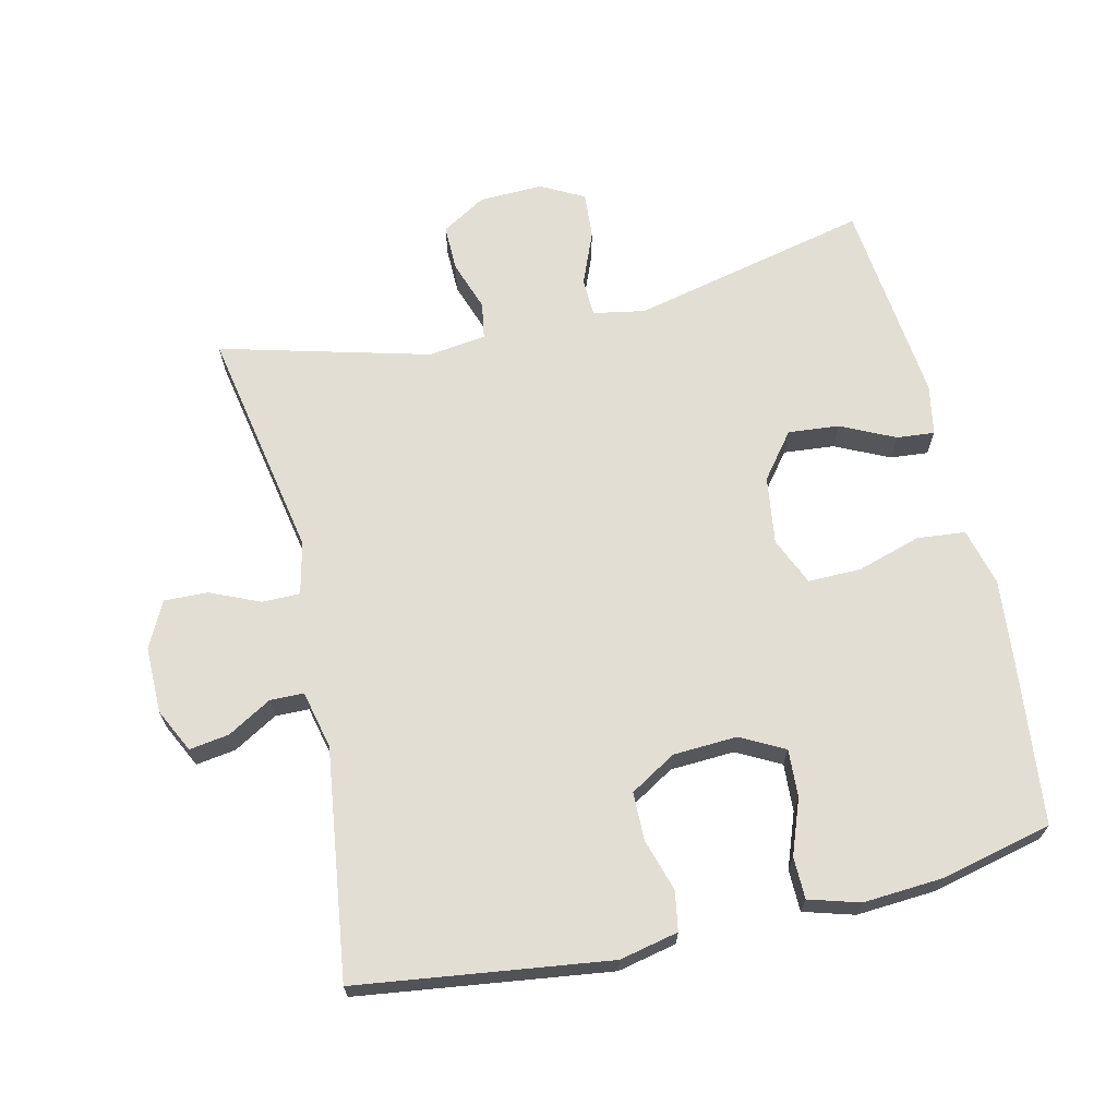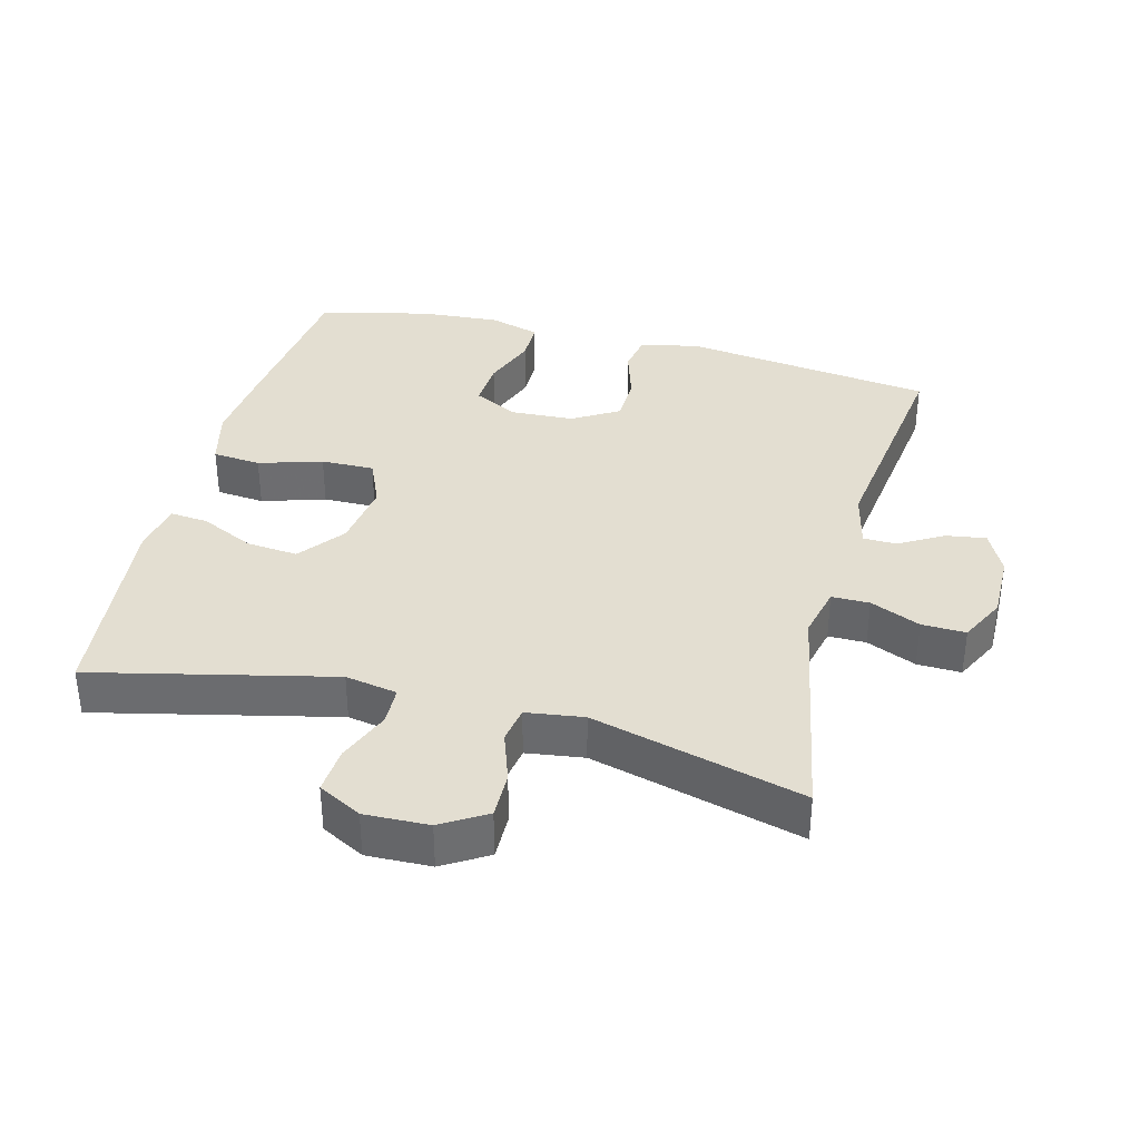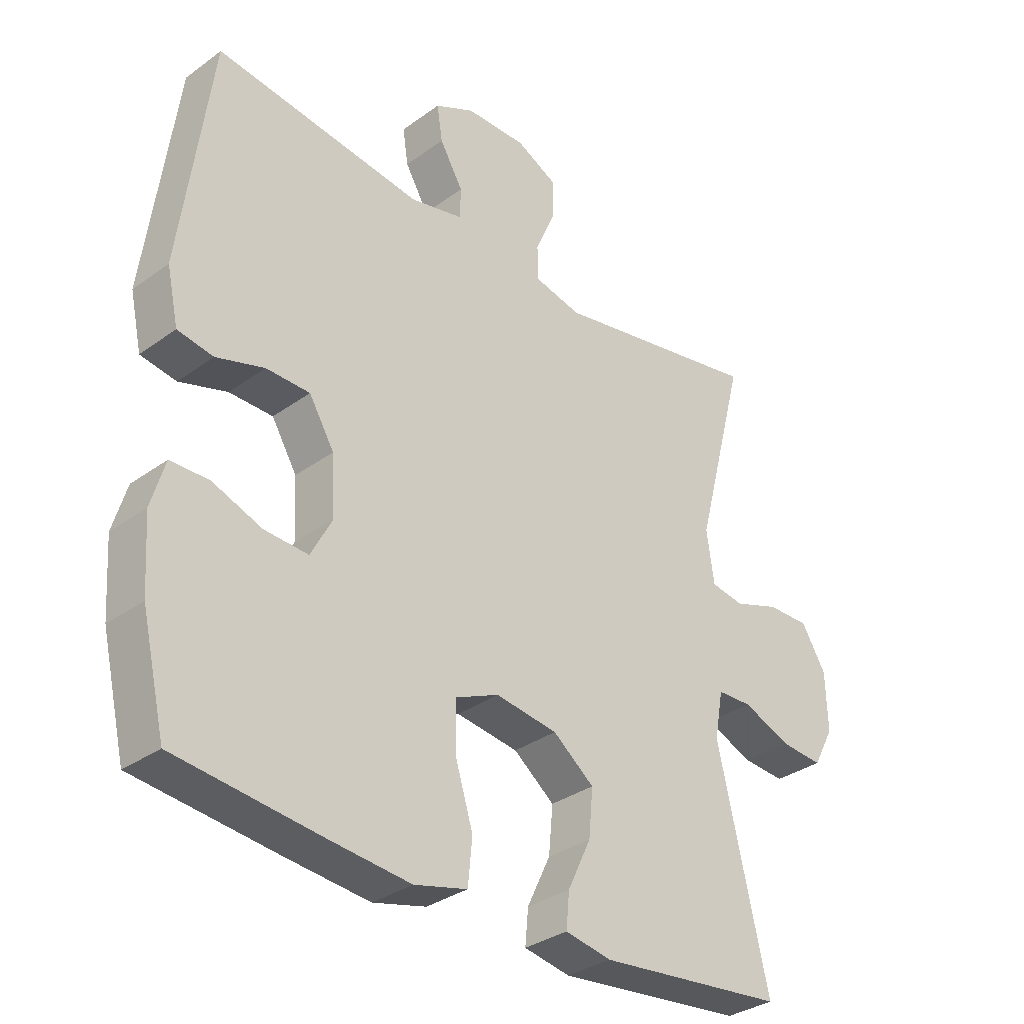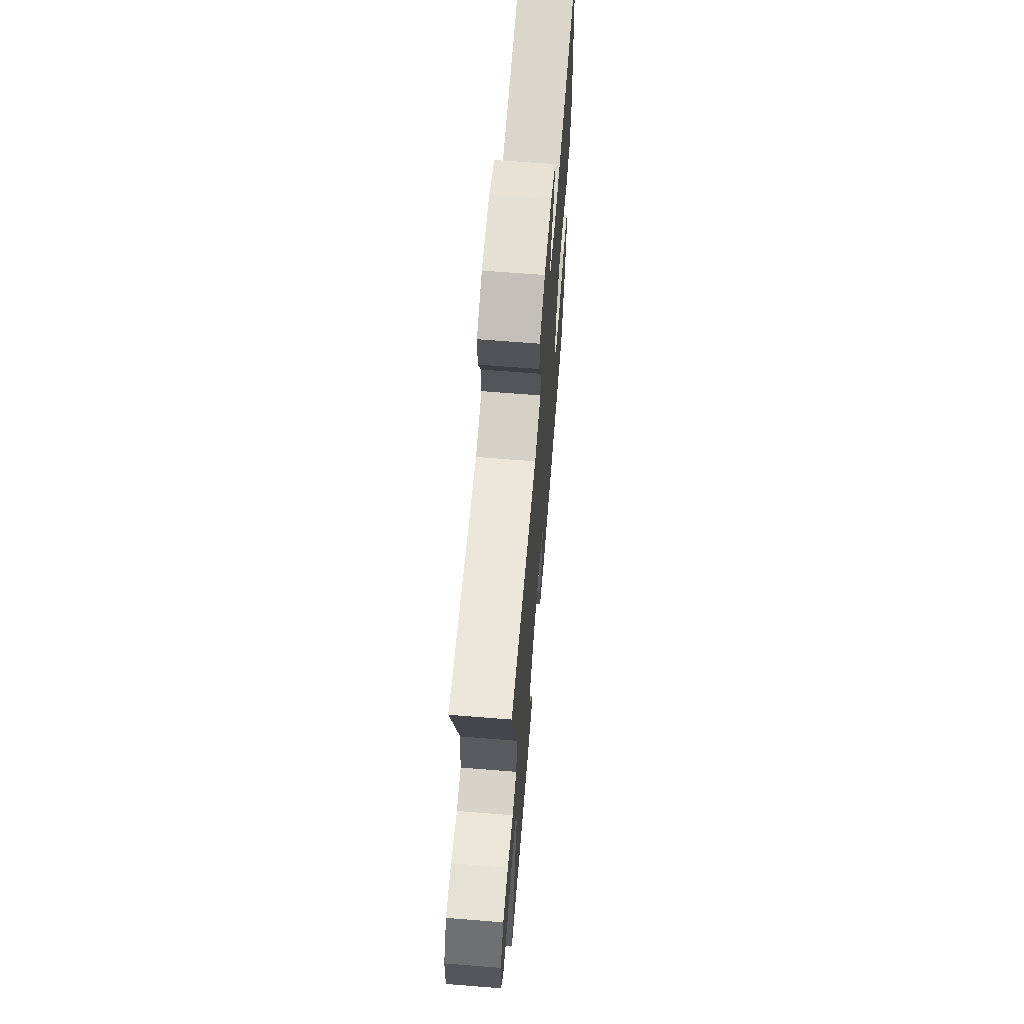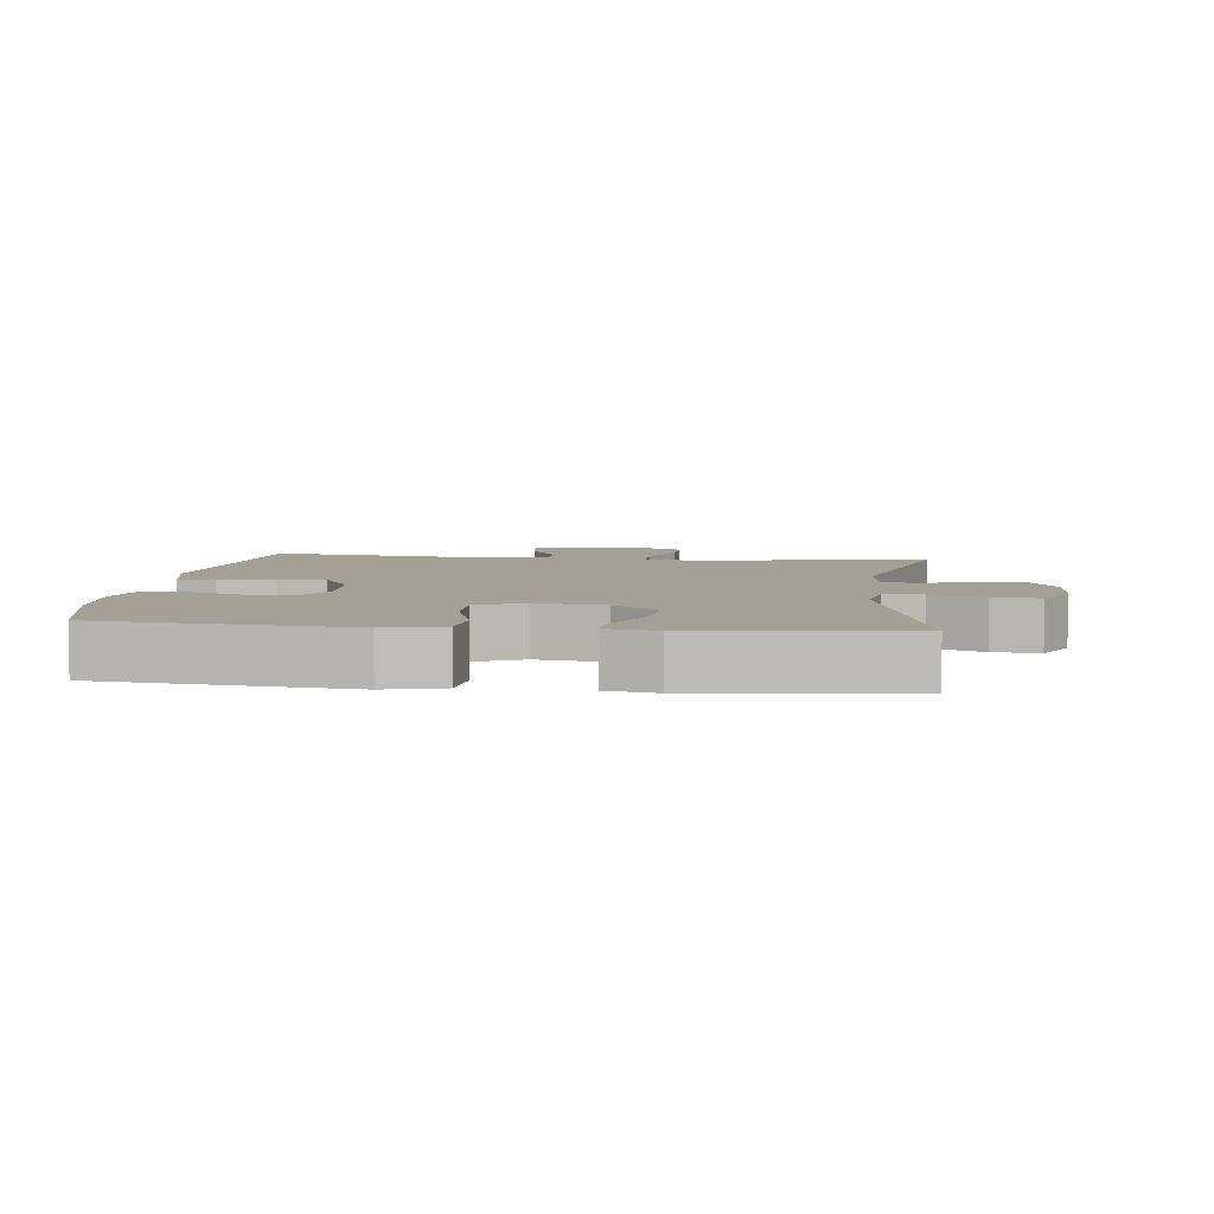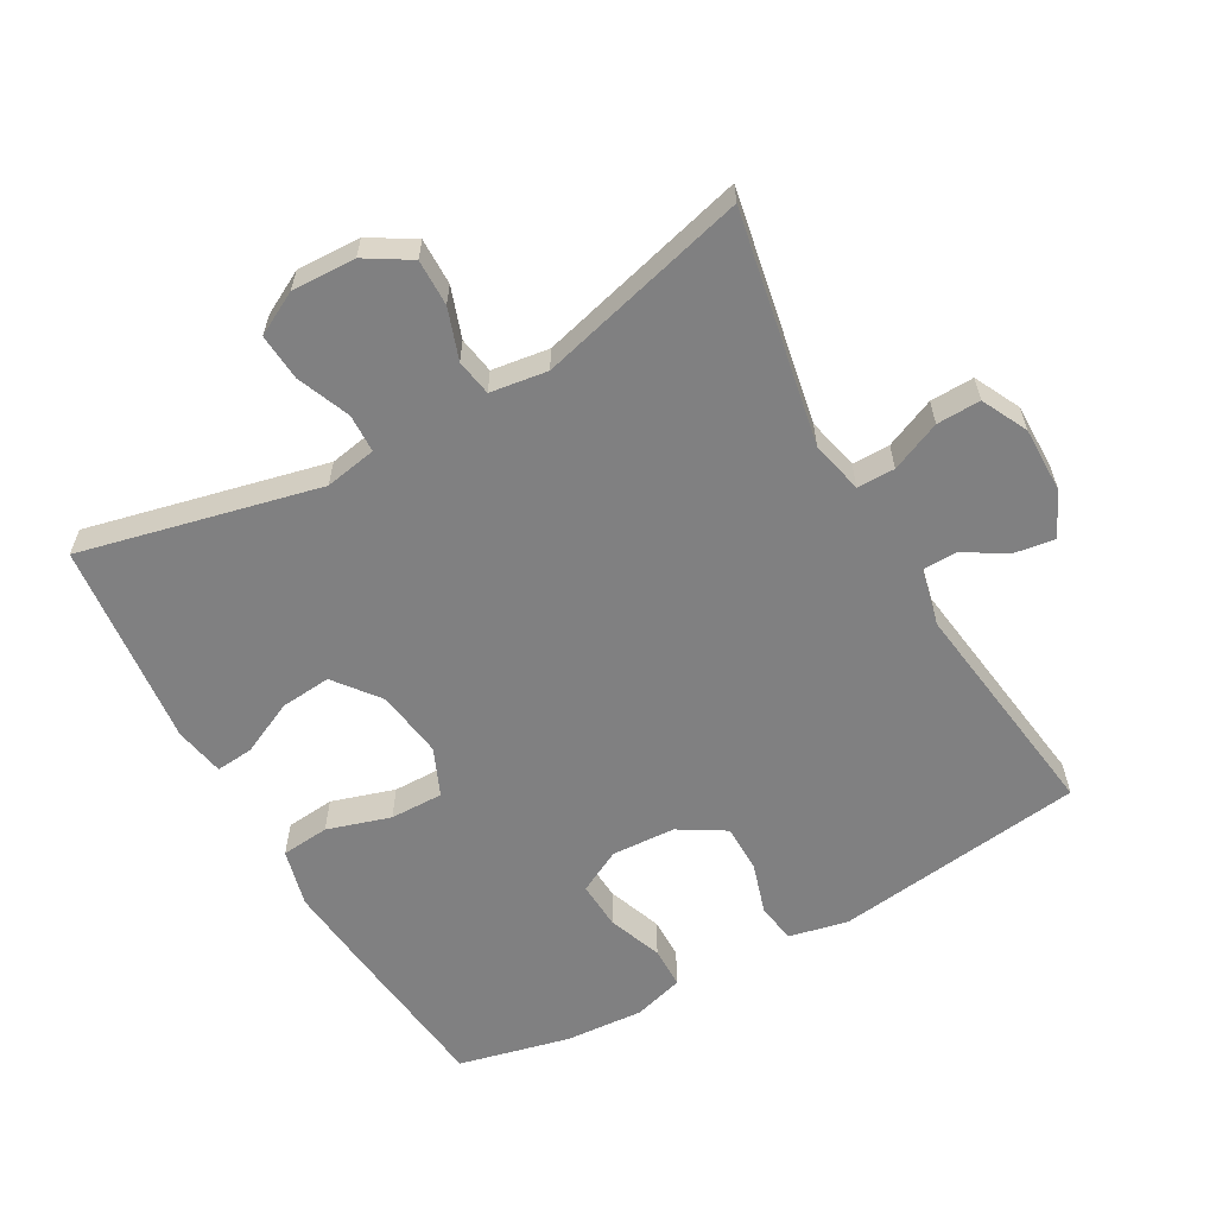
<metadata>
{"format":"obj","ext":"obj","renderer":"f3d","projection":"perspective","resolution":1024,"background":"white","views":[{"elev":67.2,"azim":77.0,"up":"+Y"},{"elev":36.1,"azim":-75.4,"up":"+Y"},{"elev":-32.9,"azim":135.0,"up":"+Z"},{"elev":66.0,"azim":-85.4,"up":"+Z"},{"elev":5.7,"azim":-173.5,"up":"+Y"},{"elev":-60.1,"azim":-60.6,"up":"+Y"}]}
</metadata>
<code>
v 0.5 0.07 0.5
v 0.549 0.07 0.127
v 0.53 0.07 0.04
v 0.472 0.07 0.03
v 0.394 0.07 0.054
v 0.323 0.07 0.053
v 0.282 0.07 -0.015
v 0.277 0.07 -0.11
v 0.311 0.07 -0.175
v 0.382 0.07 -0.171
v 0.463 0.07 -0.141
v 0.525 0.07 -0.142
v 0.547 0.07 -0.217
v 0.539 0.07 -0.334
v 0.5 0.07 -0.5
v 0.265 0.07 -0.526
v 0.133 0.07 -0.539
v 0.047 0.07 -0.517
v 0.04 0.07 -0.445
v 0.069 0.07 -0.351
v 0.07 0.07 -0.272
v -0.001 0.07 -0.241
v -0.102 0.07 -0.255
v -0.169 0.07 -0.307
v -0.162 0.07 -0.383
v -0.124 0.07 -0.463
v -0.119 0.07 -0.519
v -0.194 0.07 -0.533
v -0.5 0.07 -0.5
v -0.418 0.07 -0.146
v -0.432 0.07 -0.069
v -0.489 0.07 -0.067
v -0.568 0.07 -0.099
v -0.637 0.07 -0.104
v -0.671 0.07 -0.04
v -0.668 0.07 0.055
v -0.628 0.07 0.121
v -0.559 0.07 0.12
v -0.484 0.07 0.094
v -0.43 0.07 0.103
v -0.418 0.07 0.188
v -0.5 0.07 0.5
v -0.155 0.07 0.435
v -0.077 0.07 0.453
v -0.077 0.07 0.509
v -0.109 0.07 0.583
v -0.111 0.07 0.648
v -0.043 0.07 0.682
v 0.056 0.07 0.681
v 0.121 0.07 0.649
v 0.112 0.07 0.59
v 0.074 0.07 0.525
v 0.075 0.07 0.475
v 0.161 0.07 0.455
v 0.5 0 0.5
v 0.549 0 0.127
v 0.53 0 0.04
v 0.472 0 0.03
v 0.394 0 0.054
v 0.323 0 0.053
v 0.282 0 -0.015
v 0.277 0 -0.11
v 0.311 0 -0.175
v 0.382 0 -0.171
v 0.463 0 -0.141
v 0.525 0 -0.142
v 0.547 0 -0.217
v 0.539 0 -0.334
v 0.5 0 -0.5
v 0.265 0 -0.526
v 0.133 0 -0.539
v 0.047 0 -0.517
v 0.04 0 -0.445
v 0.069 0 -0.351
v 0.07 0 -0.272
v -0.001 0 -0.241
v -0.102 0 -0.255
v -0.169 0 -0.307
v -0.162 0 -0.383
v -0.124 0 -0.463
v -0.119 0 -0.519
v -0.194 0 -0.533
v -0.5 0 -0.5
v -0.418 0 -0.146
v -0.432 0 -0.069
v -0.489 0 -0.067
v -0.568 0 -0.099
v -0.637 0 -0.104
v -0.671 0 -0.04
v -0.668 0 0.055
v -0.628 0 0.121
v -0.559 0 0.12
v -0.484 0 0.094
v -0.43 0 0.103
v -0.418 0 0.188
v -0.5 0 0.5
v -0.155 0 0.435
v -0.077 0 0.453
v -0.077 0 0.509
v -0.109 0 0.583
v -0.111 0 0.648
v -0.043 0 0.682
v 0.056 0 0.681
v 0.121 0 0.649
v 0.112 0 0.59
v 0.074 0 0.525
v 0.075 0 0.475
v 0.161 0 0.455
f 50 51 52
f 49 50 52
f 48 49 52
f 47 48 52
f 46 47 52
f 45 46 52
f 44 45 52 53
f 43 44 53 54
f 41 42 43
f 40 41 43 54
f 37 38 39
f 36 37 39
f 35 36 39
f 34 35 39
f 33 34 39
f 32 33 39
f 31 32 39 40
f 54 1 2
f 40 54 2
f 31 40 2
f 30 31 2
f 28 29 30
f 27 28 30
f 26 27 30
f 25 26 30
f 18 19 20
f 17 18 20
f 16 17 20
f 15 16 20
f 14 15 20
f 13 14 20
f 12 13 20
f 11 12 20
f 10 11 20
f 9 10 20 21
f 8 9 21 22
f 2 3 4 5
f 2 5 6
f 30 2 6
f 24 25 30
f 23 24 30
f 22 23 30
f 8 22 30
f 7 8 30
f 6 7 30
f 106 105 104
f 106 104 103
f 106 103 102
f 106 102 101
f 106 101 100
f 106 100 99
f 107 106 99 98
f 108 107 98 97
f 97 96 95
f 108 97 95 94
f 93 92 91
f 93 91 90
f 93 90 89
f 93 89 88
f 93 88 87
f 93 87 86
f 94 93 86 85
f 56 55 108
f 56 108 94
f 56 94 85
f 56 85 84
f 84 83 82
f 84 82 81
f 84 81 80
f 84 80 79
f 74 73 72
f 74 72 71
f 74 71 70
f 74 70 69
f 74 69 68
f 74 68 67
f 74 67 66
f 74 66 65
f 74 65 64
f 75 74 64 63
f 76 75 63 62
f 59 58 57 56
f 60 59 56
f 60 56 84
f 84 79 78
f 84 78 77
f 84 77 76
f 84 76 62
f 84 62 61
f 84 61 60
f 1 55 56 2
f 2 56 57 3
f 3 57 58 4
f 4 58 59 5
f 5 59 60 6
f 6 60 61 7
f 7 61 62 8
f 8 62 63 9
f 9 63 64 10
f 10 64 65 11
f 11 65 66 12
f 12 66 67 13
f 13 67 68 14
f 14 68 69 15
f 15 69 70 16
f 16 70 71 17
f 17 71 72 18
f 18 72 73 19
f 19 73 74 20
f 20 74 75 21
f 21 75 76 22
f 22 76 77 23
f 23 77 78 24
f 24 78 79 25
f 25 79 80 26
f 26 80 81 27
f 27 81 82 28
f 28 82 83 29
f 29 83 84 30
f 30 84 85 31
f 31 85 86 32
f 32 86 87 33
f 33 87 88 34
f 34 88 89 35
f 35 89 90 36
f 36 90 91 37
f 37 91 92 38
f 38 92 93 39
f 39 93 94 40
f 40 94 95 41
f 41 95 96 42
f 42 96 97 43
f 43 97 98 44
f 44 98 99 45
f 45 99 100 46
f 46 100 101 47
f 47 101 102 48
f 48 102 103 49
f 49 103 104 50
f 50 104 105 51
f 51 105 106 52
f 52 106 107 53
f 53 107 108 54
f 54 108 55 1

</code>
